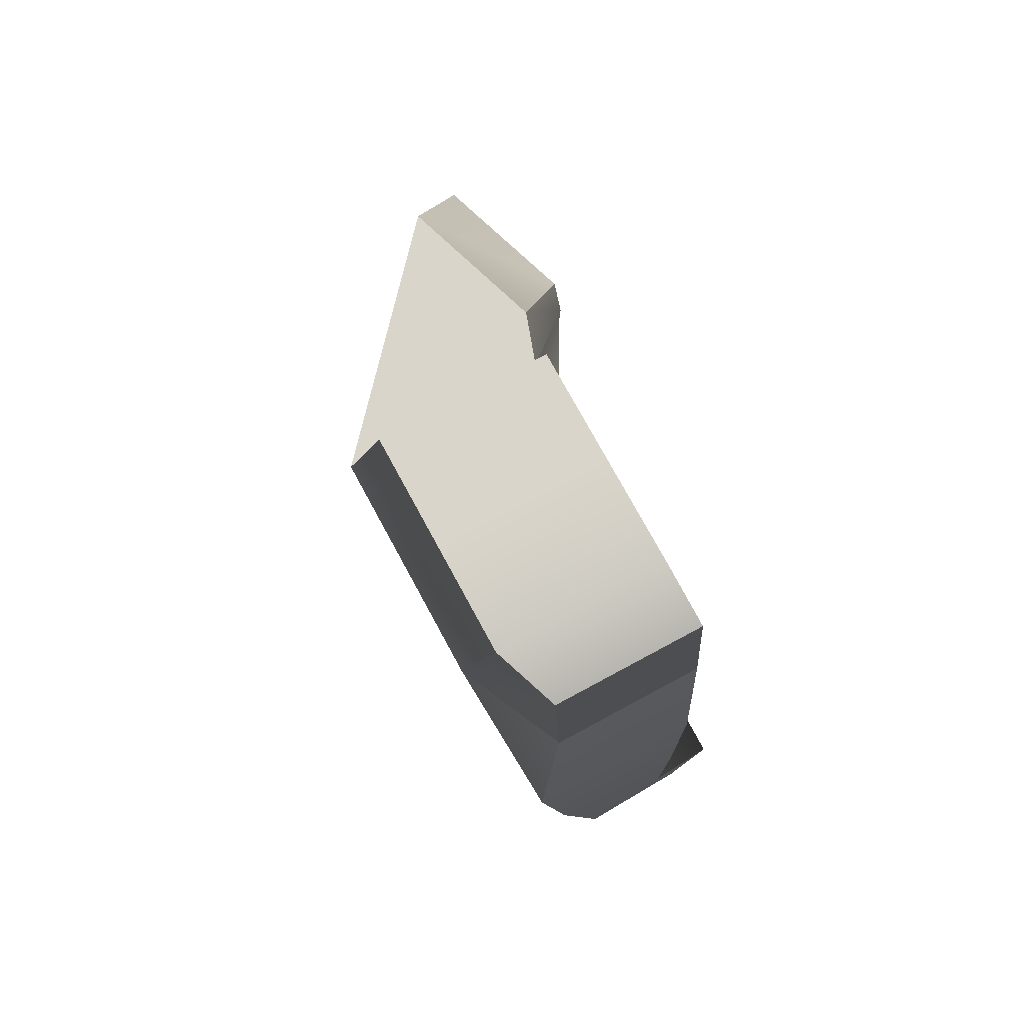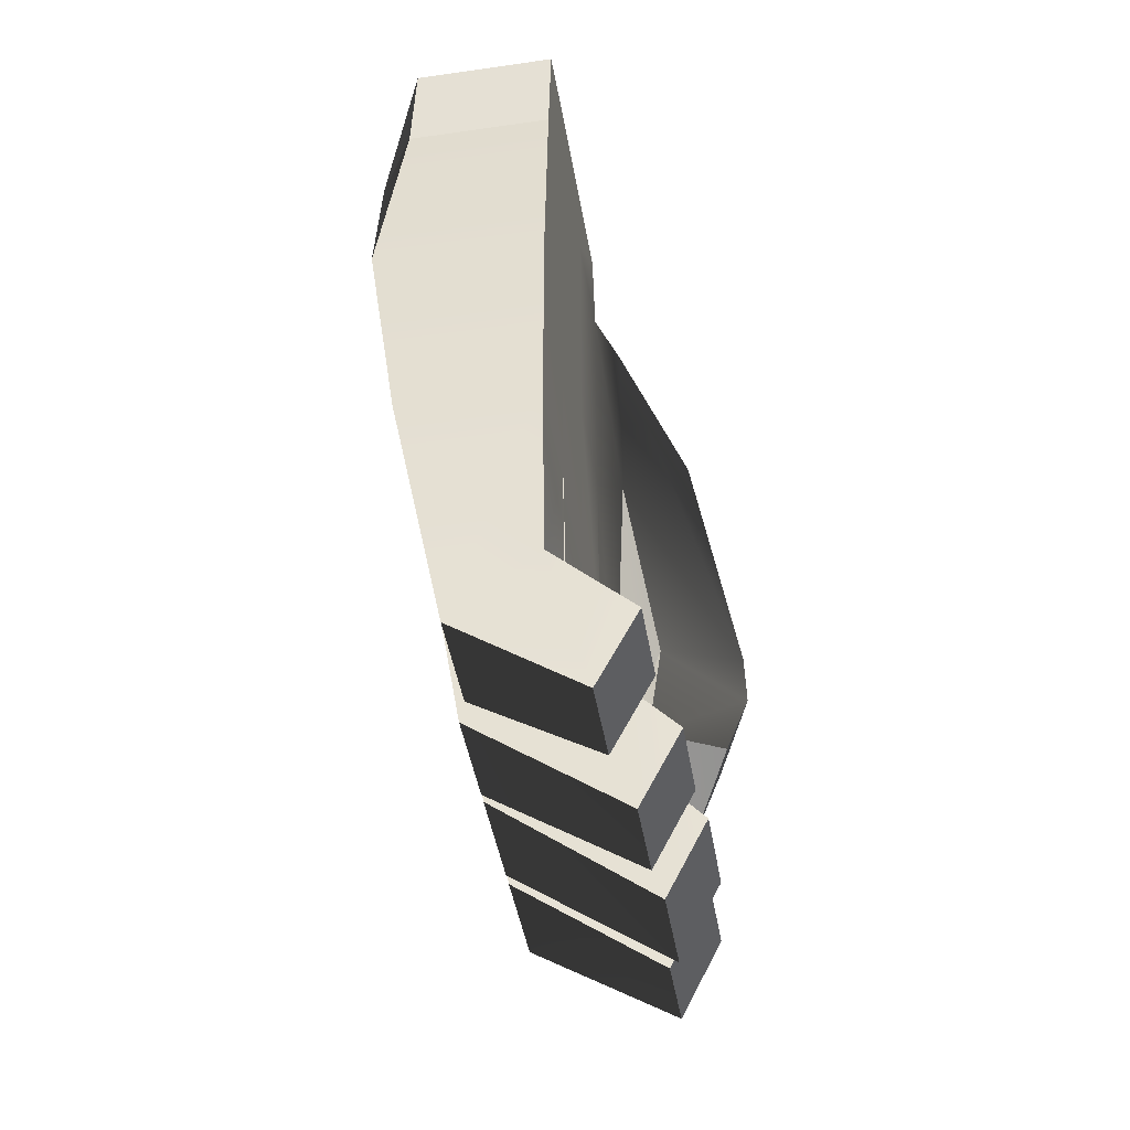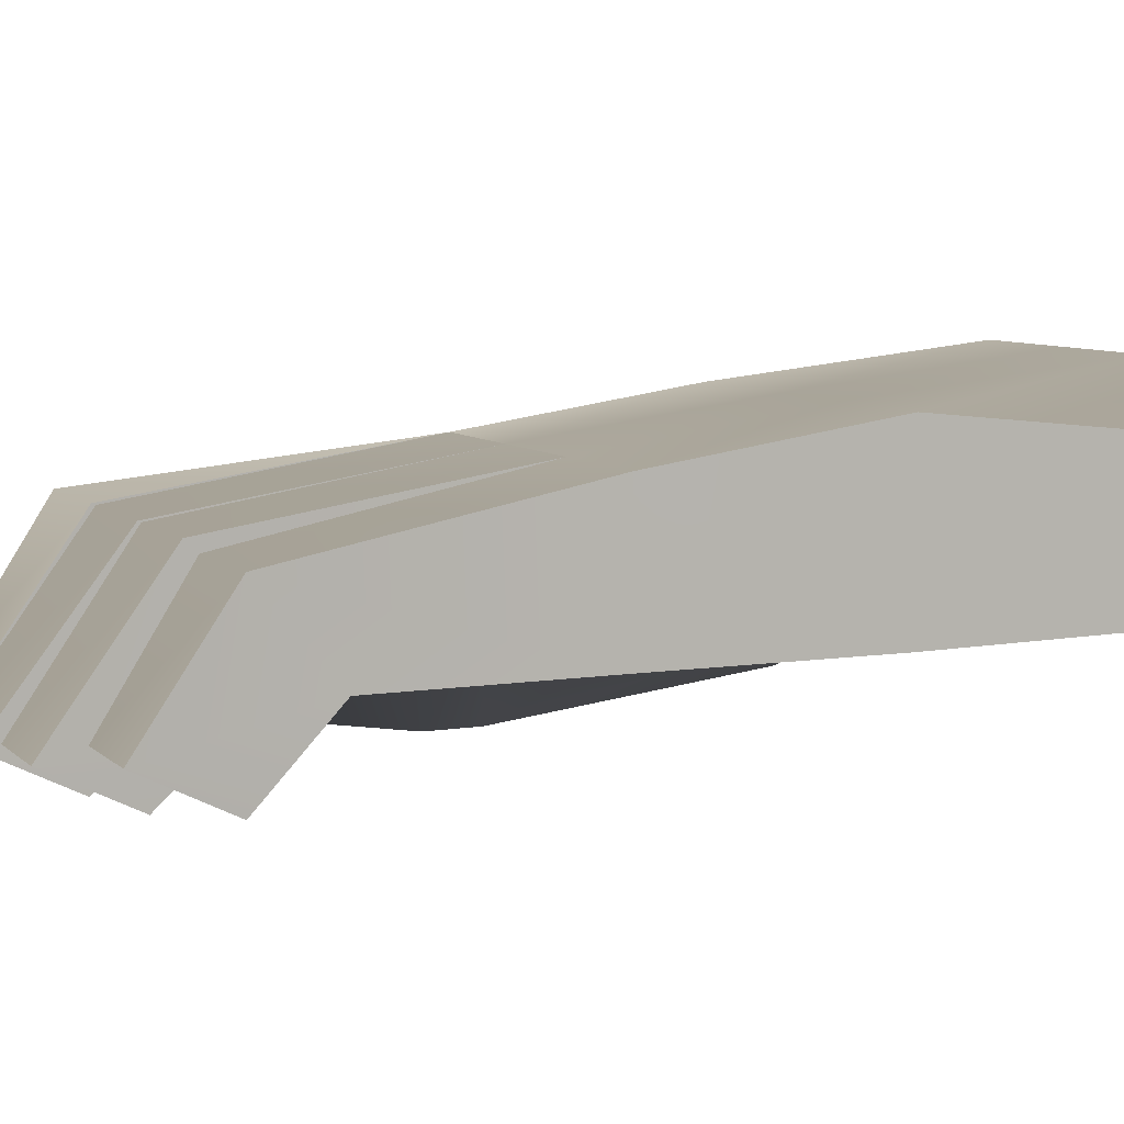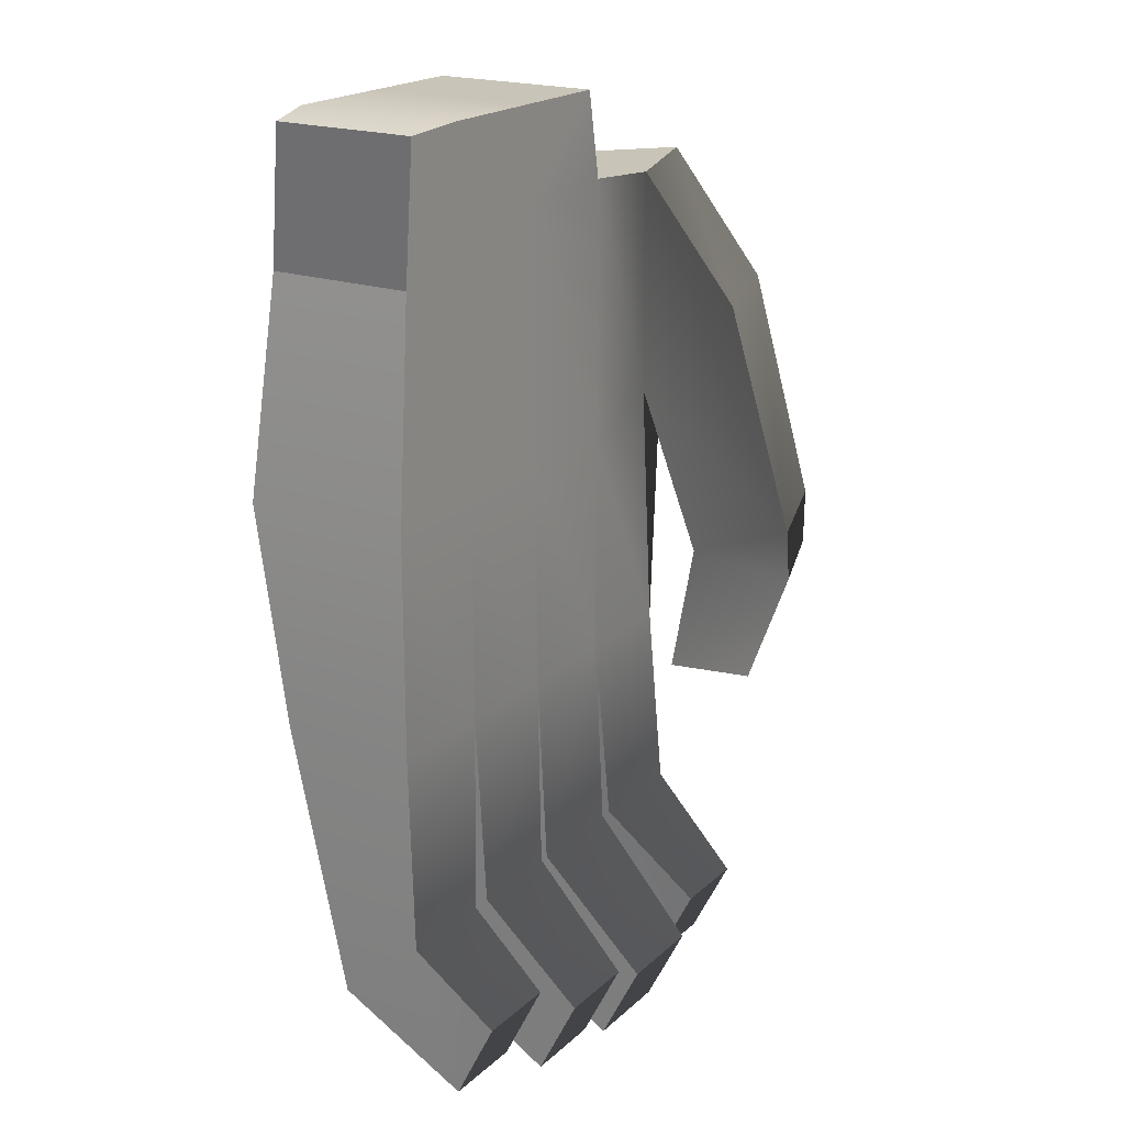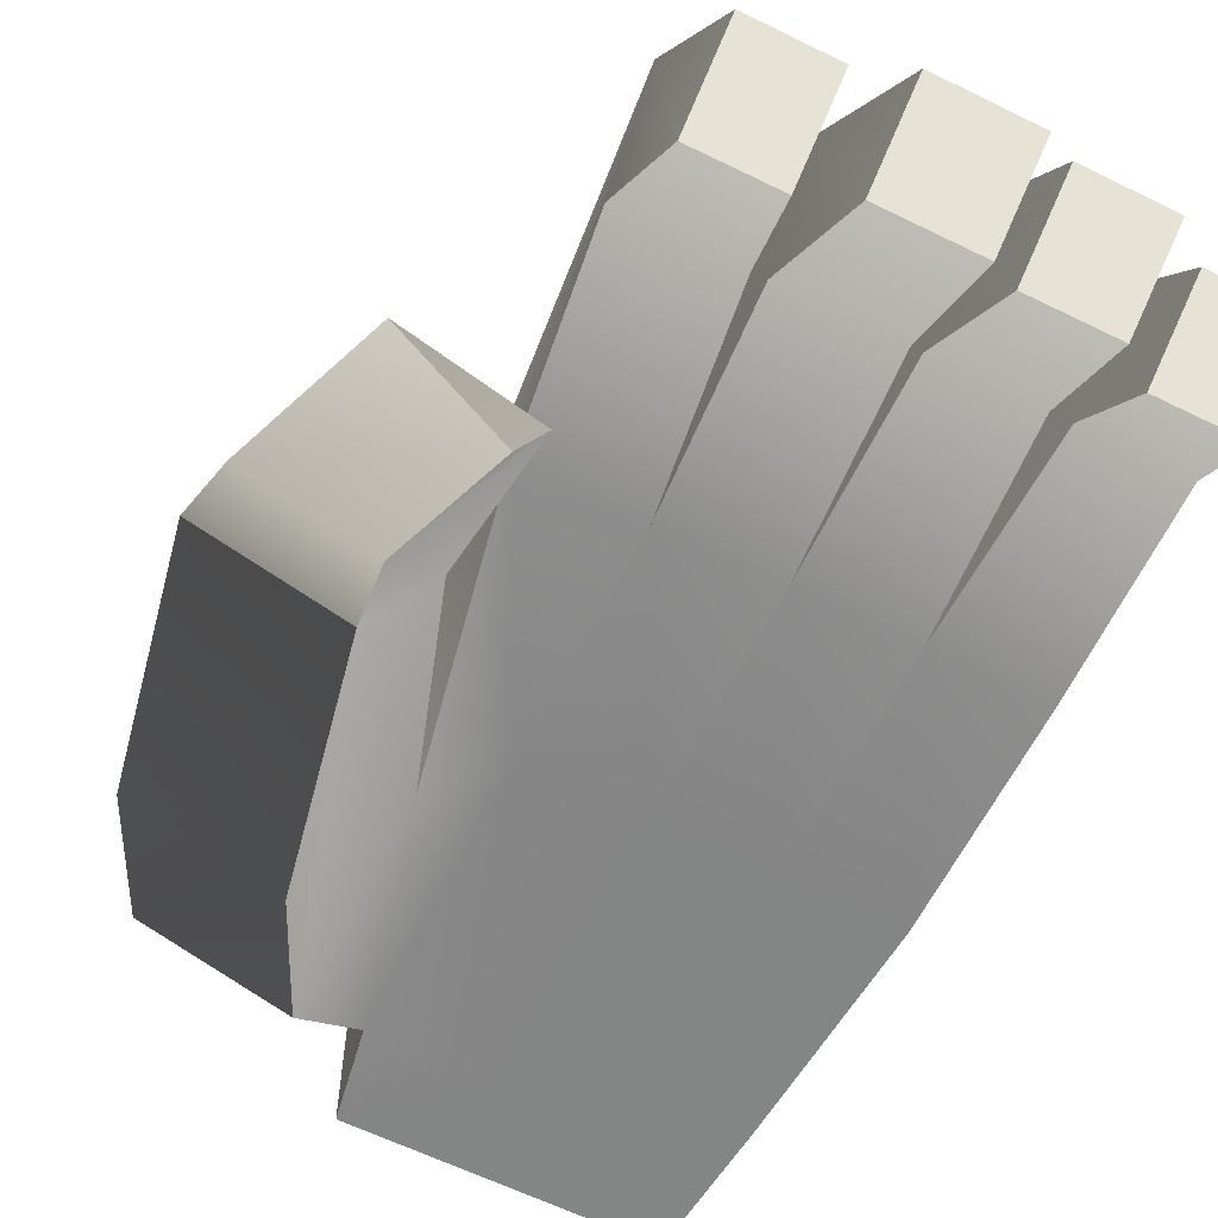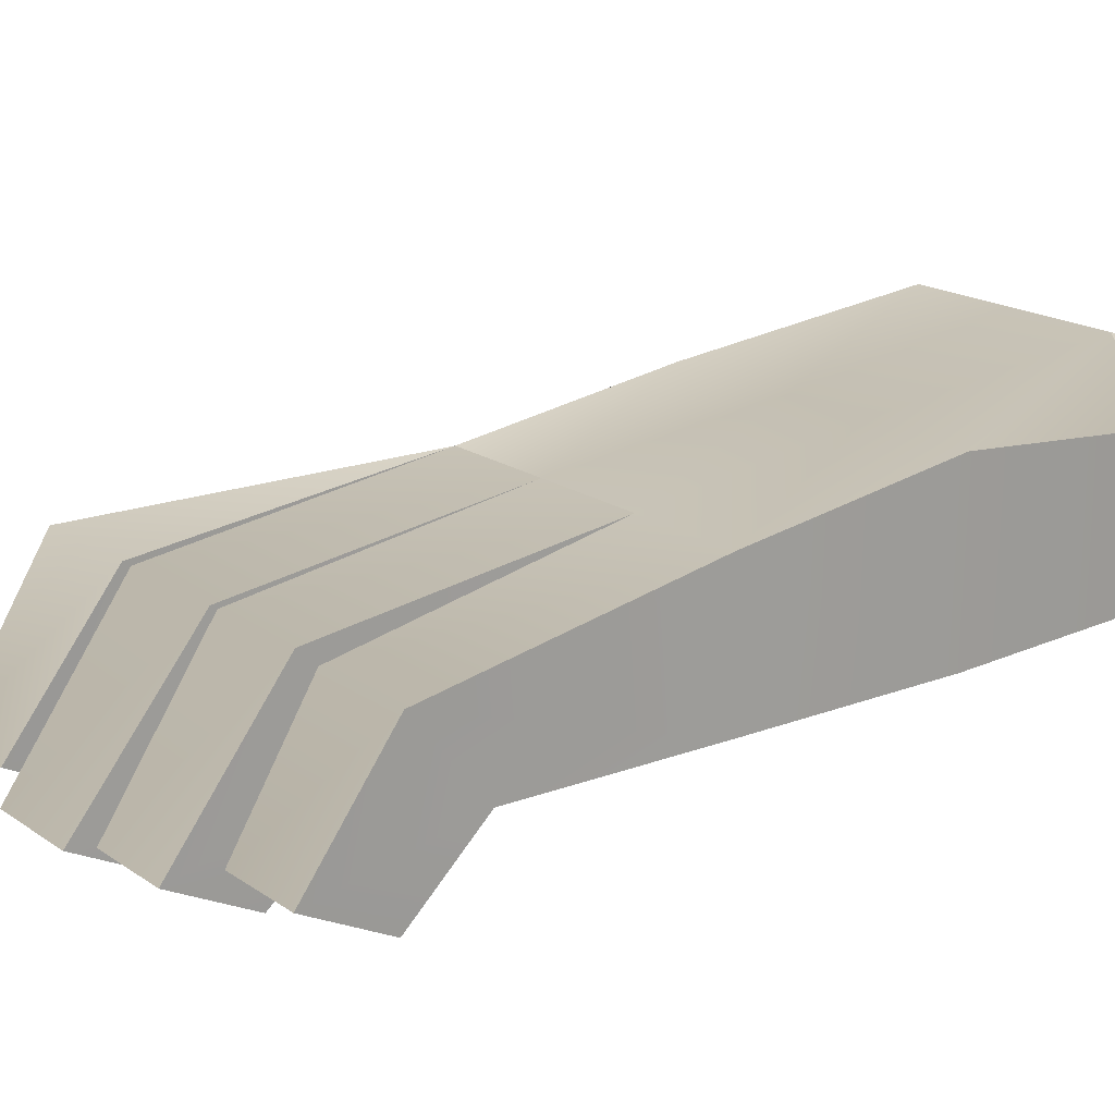
<metadata>
{"format":"obj","ext":"obj","renderer":"f3d","projection":"perspective","resolution":1024,"background":"white","views":[{"elev":74.3,"azim":-118.4,"up":"+Z"},{"elev":-44.5,"azim":-80.5,"up":"+Z"},{"elev":7.5,"azim":-114.1,"up":"+Y"},{"elev":20.2,"azim":-57.4,"up":"+Z"},{"elev":-61.6,"azim":153.4,"up":"+Y"},{"elev":18.0,"azim":-127.3,"up":"+Y"}]}
</metadata>
<code>
o Box1
v -0.4624 -0.1934 0.4961
v -0.5 -0.1934 0
v -0.5 -0.1934 -0.5
v -0.4624 0.1406 0.4961
v -0.5 0.1934 0
v -0.5 0.1196 -0.5
v 0.5 -0.1934 -0.5
v 0.3805 -0.2379 0.1029
v 0.3805 -0.2379 0.6053
v 0.5 0.01374 -0.5
v 0.6977 -0.1015 0.07316
v 0.6922 -0.1371 0.6053
v 0.25 -0.1934 -0.5
v -0 -0.1934 -0.5
v -0.25 -0.1934 -0.5
v 0.25 -0.1934 0
v -0 -0.1934 0
v -0.25 -0.1934 0
v 0.25 -0.1934 0.6053
v -0 -0.1934 0.6053
v -0.25 -0.1934 0.6053
v 0.25 0.2559 0.6053
v 0 0.2559 0.6053
v -0.25 0.2559 0.6053
v 0.25 0.1934 0
v -0.04864 0.1934 0
v -0.25 0.1934 0
v 0.25 0.1196 -0.5
v 0 0.1196 -0.5
v -0.25 0.1196 -0.5
v 0.9461 -0.3831 -0.2756
v 0.6414 -0.4893 -0.2756
v 0.8301 -0.29 0.2902
v 0.5184 -0.3909 0.2902
v -0.4885 -0.003034 -1.116
v -0.4885 -0.1969 -0.9569
v -0.2615 -0.002887 -1.116
v -0.2615 -0.1968 -0.957
v -0.2175 -0.1968 -0.957
v -0.2175 0.01646 -1.129
v 0.008593 0.01646 -1.129
v 0.008593 -0.1968 -0.957
v 0.03118 -0.1968 -0.957
v 0.03118 0.01646 -1.129
v 0.2812 0.01646 -1.129
v 0.2812 -0.1968 -0.957
v 0.3109 -0.1968 -0.957
v 0.3109 0.01646 -1.129
v 0.5609 0.01646 -1.129
v 0.5609 -0.1968 -0.957
v 0.7513 -0.2222 -0.2663
v 0.5236 -0.3004 -0.3239
v 0.9198 -0.3946 -0.3988
v 0.6514 -0.4919 -0.3988
v -0.4623 -0.3757 -1.112
v -0.4623 -0.2833 -1.297
v -0.2713 -0.2833 -1.297
v -0.2713 -0.3757 -1.112
v -0.1917 -0.416 -1.181
v -0.1917 -0.3236 -1.366
v -0.000794 -0.3236 -1.366
v -0.000794 -0.416 -1.181
v 0.05583 -0.4331 -1.211
v 0.05583 -0.3407 -1.395
v 0.2689 -0.3407 -1.395
v 0.2689 -0.4331 -1.211
v 0.3602 -0.4035 -1.16
v 0.3602 -0.3111 -1.345
v 0.5455 -0.3111 -1.345
v 0.5455 -0.4035 -1.16
v 0.4798 -0.2695 -0.6114
v 0.6949 -0.1907 -0.6114
v 0.7923 -0.3301 -0.694
v 0.5497 -0.4427 -0.6271
v 0.2137 0.1934 0.8028
v 0.2137 -0.1934 0.8028
v -0.03633 0.1934 0.8028
v -0.03633 -0.1934 0.8028
v -0.2863 0.1934 0.8028
v -0.2863 -0.1934 0.8028
v -0.4336 0.1406 0.7946
v -0.4336 -0.1934 0.7946
f 1 4 5 2
f 2 5 6 3
f 7 10 11 8
f 32 31 33 34
f 7 8 16 13
f 13 16 17 14
f 14 17 18 15
f 15 18 2 3
f 8 9 19 16
f 16 19 20 17
f 17 20 21 18
f 18 21 1 2
f 12 11 25 22
f 22 25 26 23
f 23 26 27 24
f 24 27 5 4
f 11 10 28 25
f 25 28 29 26
f 26 29 30 27
f 27 30 6 5
f 9 12 22 19
f 76 75 77 78
f 78 77 79 80
f 80 79 81 82
f 55 56 57 58
f 59 60 61 62
f 63 64 65 66
f 67 68 69 70
f 71 72 73 74
f 11 12 33 31
f 12 9 34 33
f 9 8 32 34
f 3 6 35 36
f 6 30 37 35
f 30 15 38 37
f 15 3 36 38
f 15 30 40 39
f 30 29 41 40
f 29 14 42 41
f 14 15 39 42
f 14 29 44 43
f 29 28 45 44
f 28 13 46 45
f 13 14 43 46
f 13 28 48 47
f 28 10 49 48
f 10 7 50 49
f 7 13 47 50
f 8 11 51 52
f 11 31 53 51
f 31 32 54 53
f 32 8 52 54
f 36 35 56 55
f 35 37 57 56
f 37 38 58 57
f 38 36 55 58
f 39 40 60 59
f 40 41 61 60
f 41 42 62 61
f 42 39 59 62
f 43 44 64 63
f 44 45 65 64
f 45 46 66 65
f 46 43 63 66
f 47 48 68 67
f 48 49 69 68
f 49 50 70 69
f 50 47 67 70
f 52 51 72 71
f 51 53 73 72
f 53 54 74 73
f 54 52 71 74
f 19 22 75 76
f 22 23 77 75
f 20 19 76 78
f 23 24 79 77
f 21 20 78 80
f 24 4 81 79
f 4 1 82 81
f 1 21 80 82

</code>
